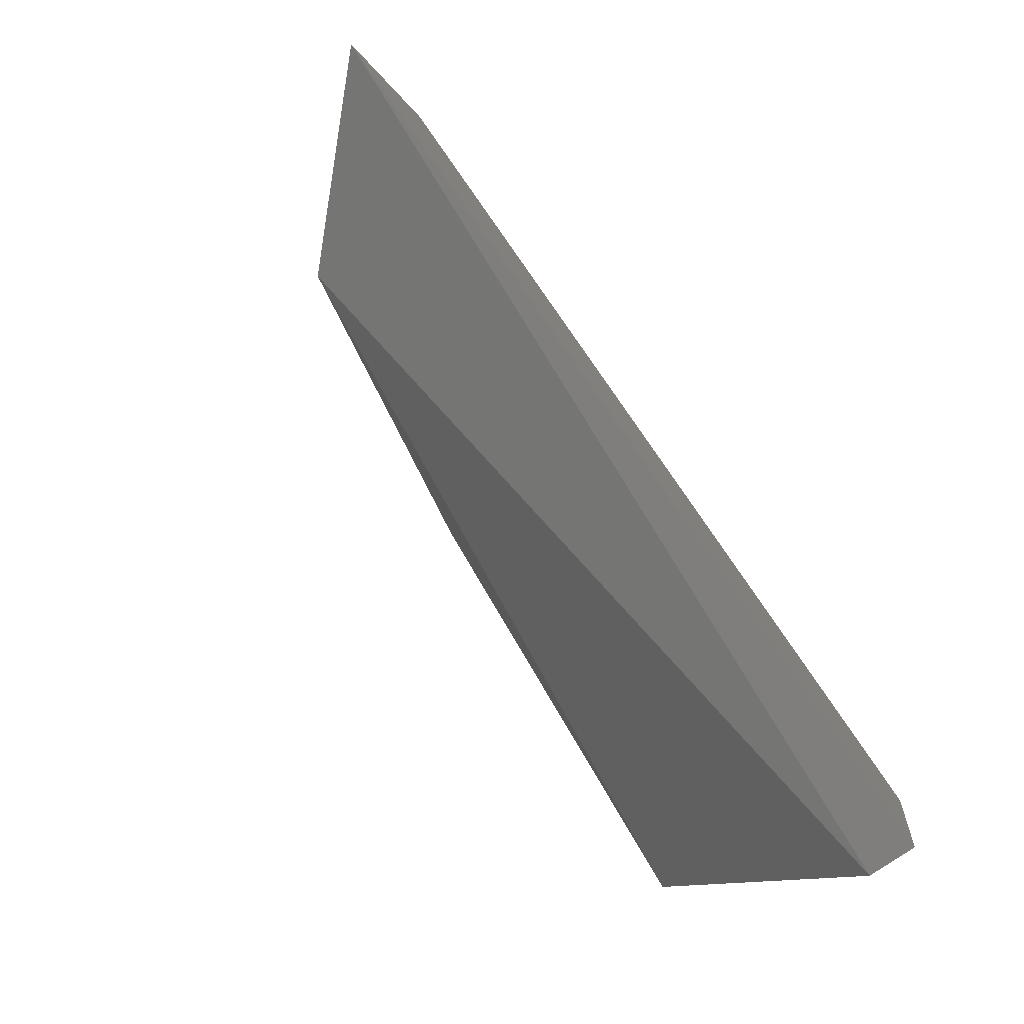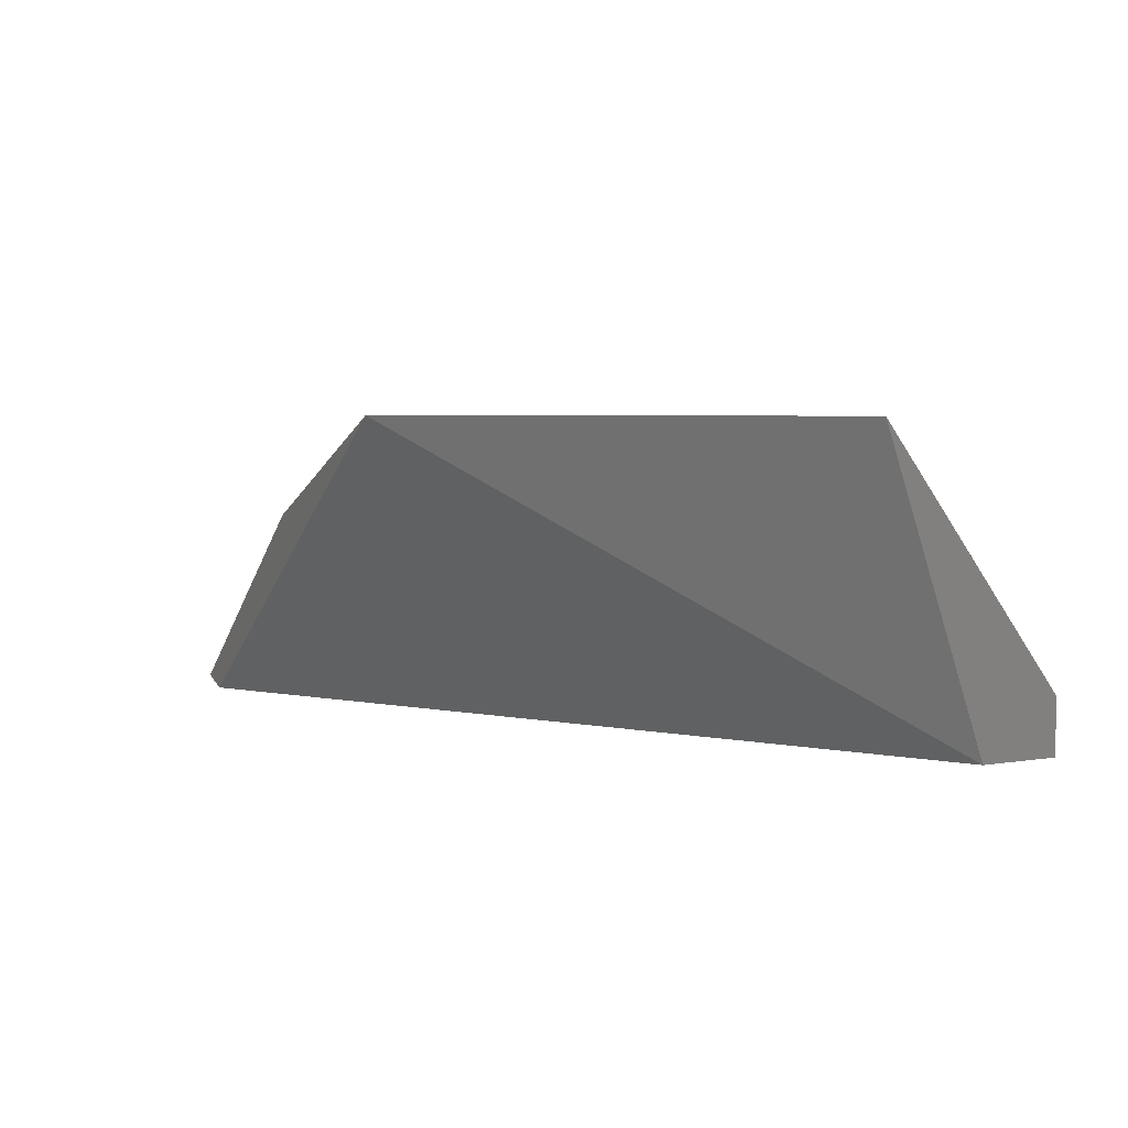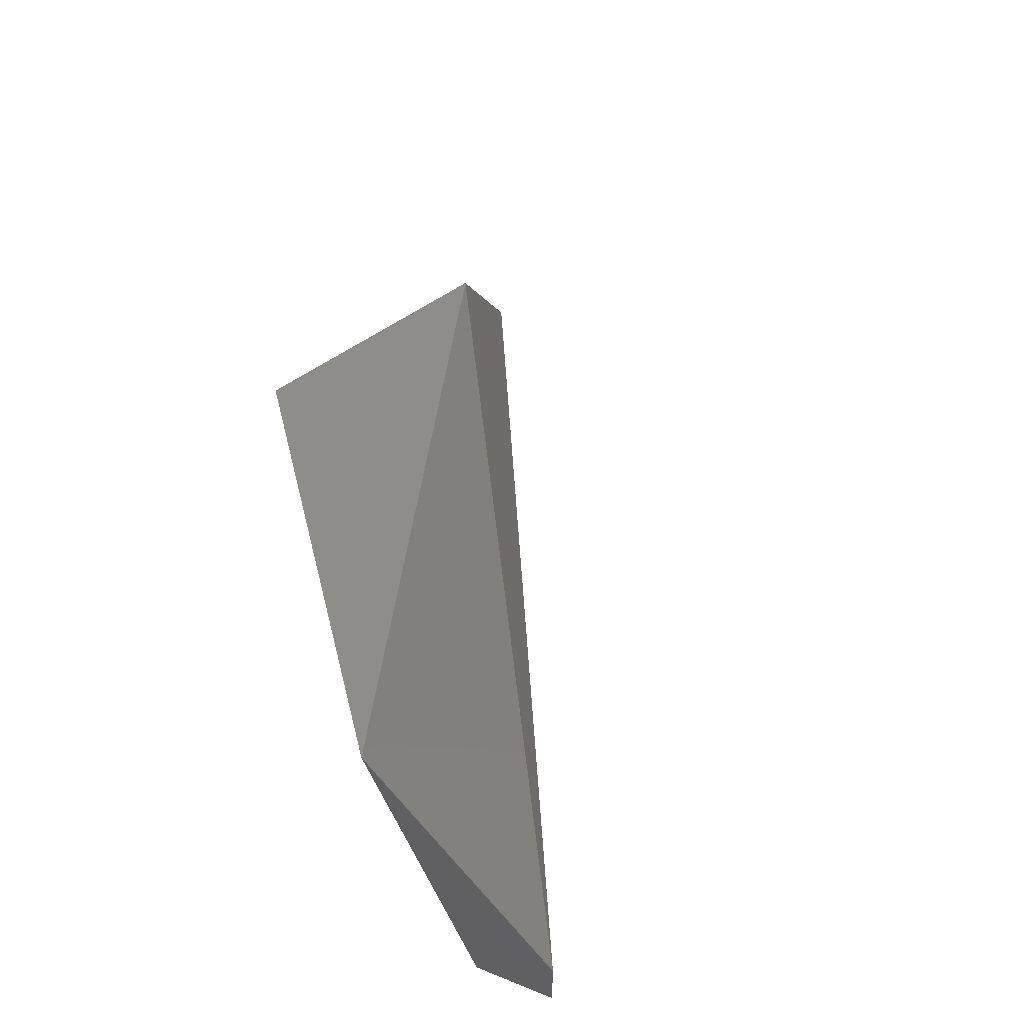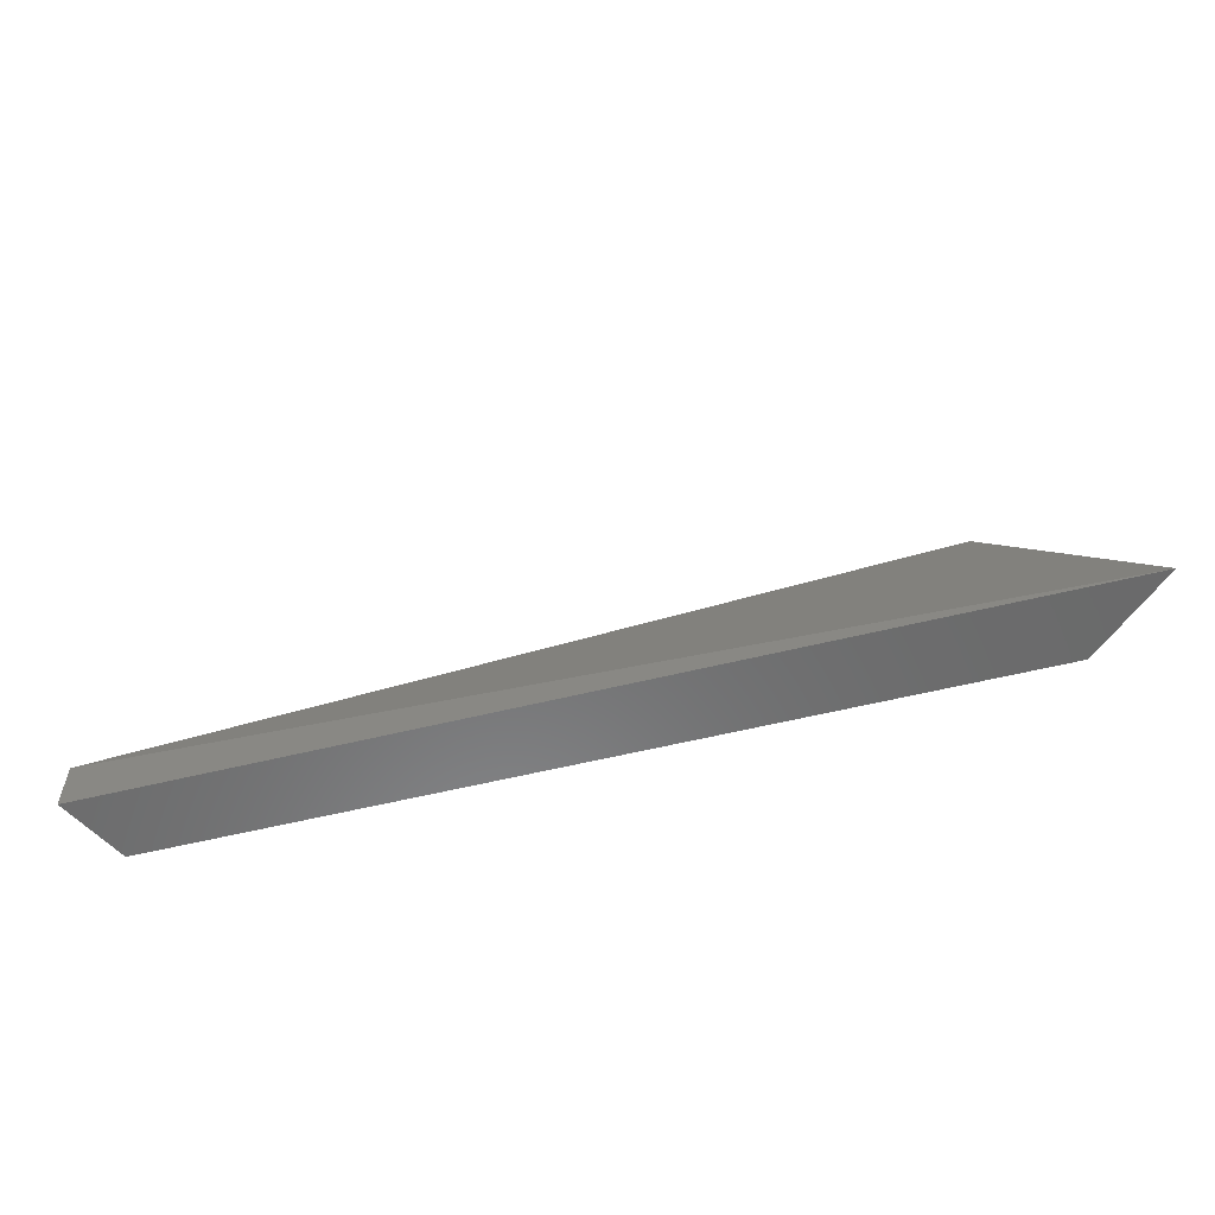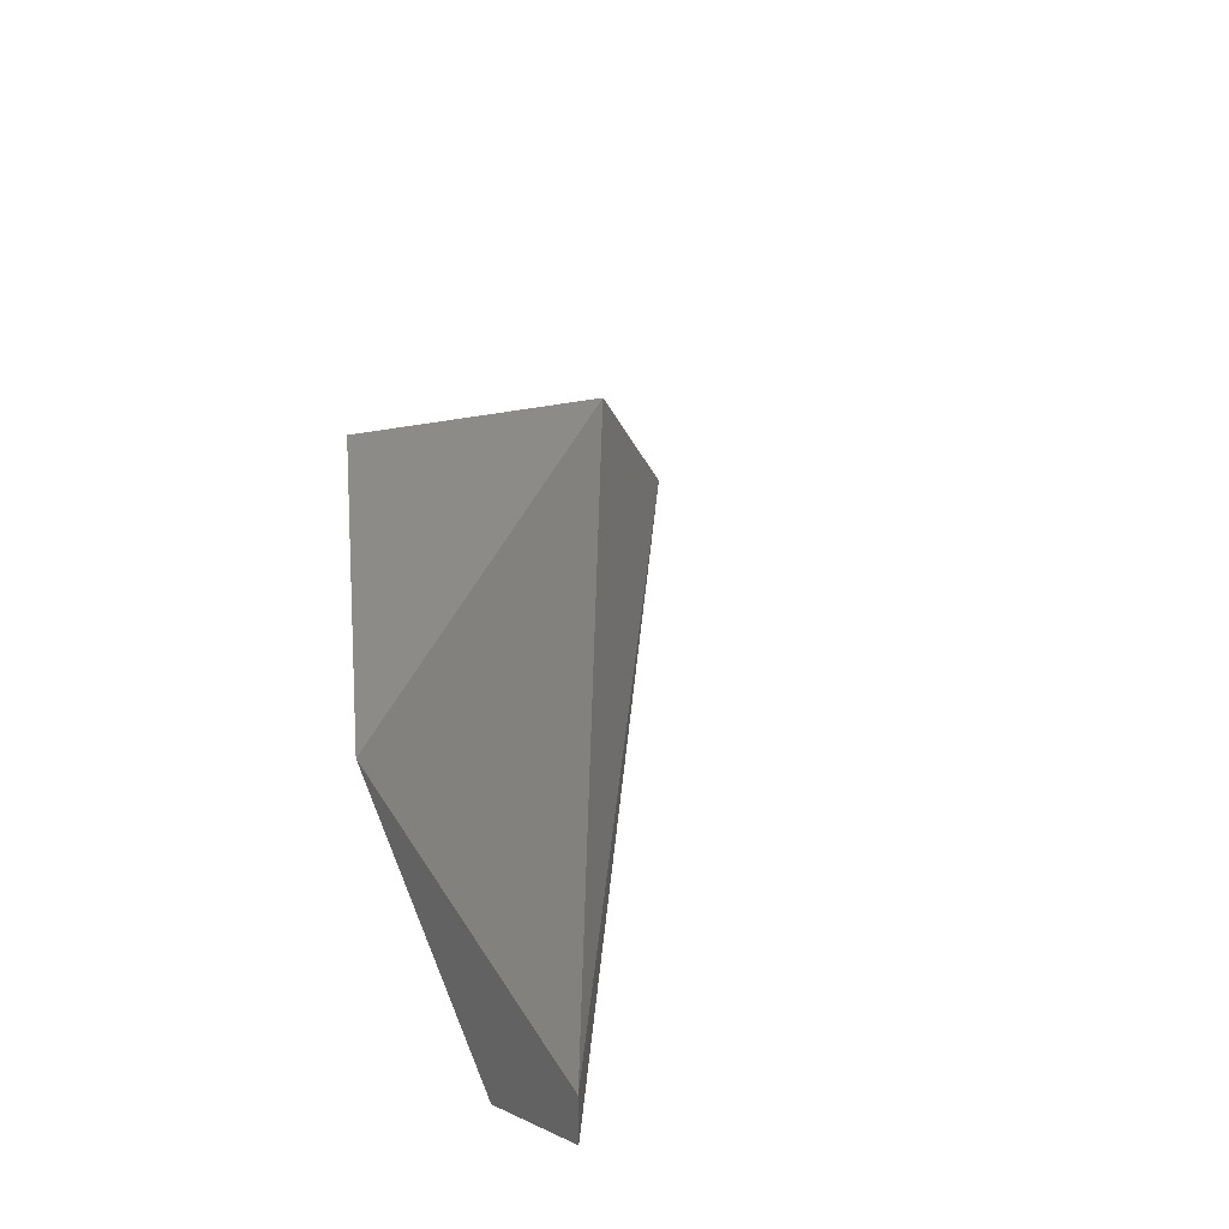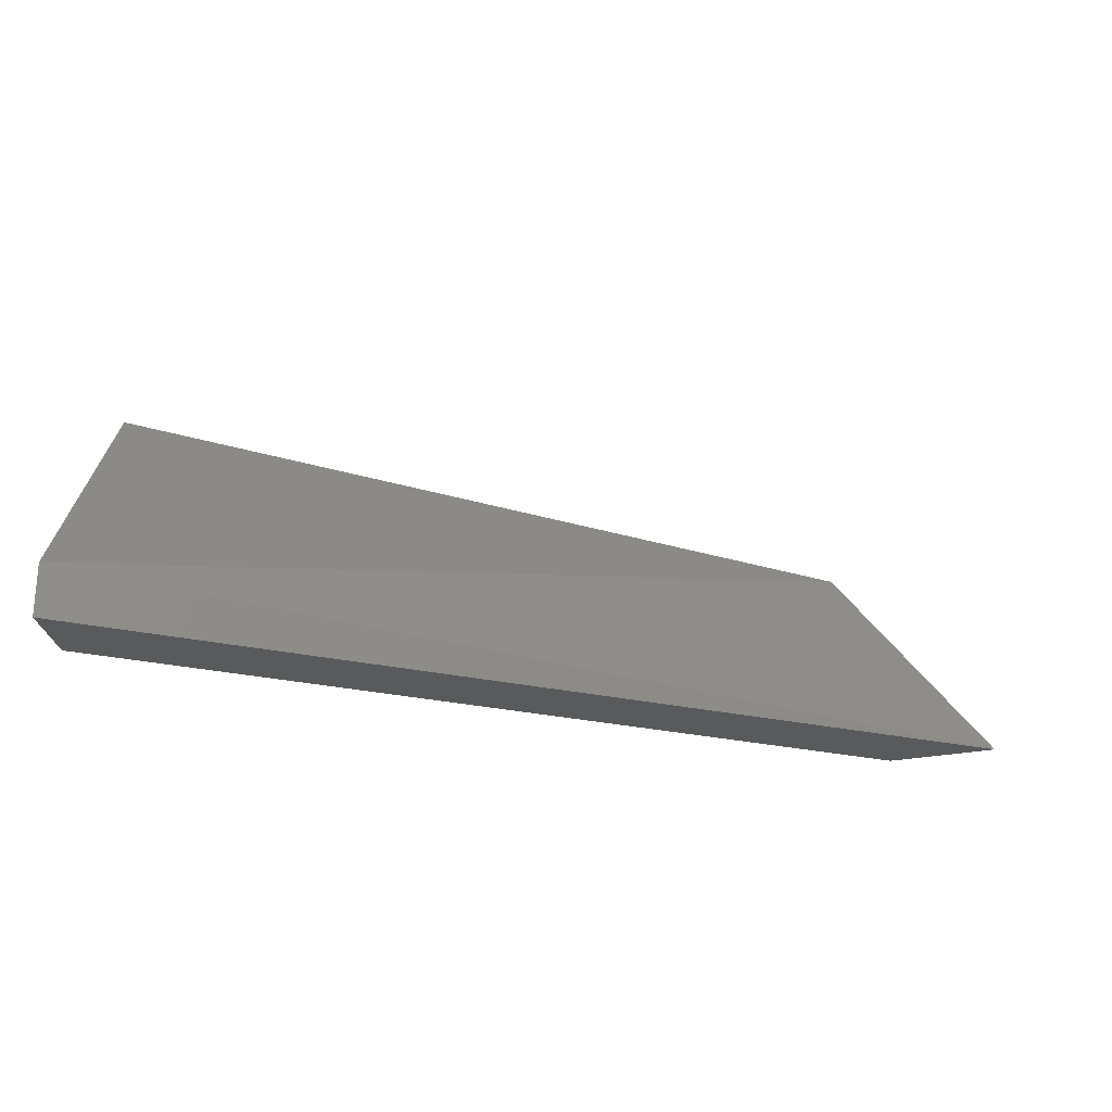
<metadata>
{"format":"stl","ext":"stl","renderer":"f3d","projection":"perspective","resolution":1024,"background":"white","views":[{"elev":-64.2,"azim":-50.6,"up":"+Z"},{"elev":4.3,"azim":61.1,"up":"+Y"},{"elev":47.8,"azim":114.2,"up":"+Y"},{"elev":-57.1,"azim":-138.3,"up":"+Y"},{"elev":34.0,"azim":121.7,"up":"+Y"},{"elev":-24.2,"azim":-174.2,"up":"+Y"}]}
</metadata>
<code>
# stl→obj: 8 verts, 12 faces
v -0.2684 0.3693 -0.351
v -0.281 0.3546 -0.3489
v -0.2726 0.3546 -0.3468
v -0.2411 0.3777 -0.3468
v -0.2116 0.3777 -0.3699
v -0.2116 0.3546 -0.3783
v -0.2116 0.3588 -0.3847
v -0.2116 0.3546 -0.3847
f 1 2 3
f 1 3 4
f 5 4 6
f 1 4 5
f 7 2 1
f 7 1 5
f 3 6 4
f 8 2 7
f 8 7 5
f 8 5 6
f 8 6 3
f 8 3 2

</code>
